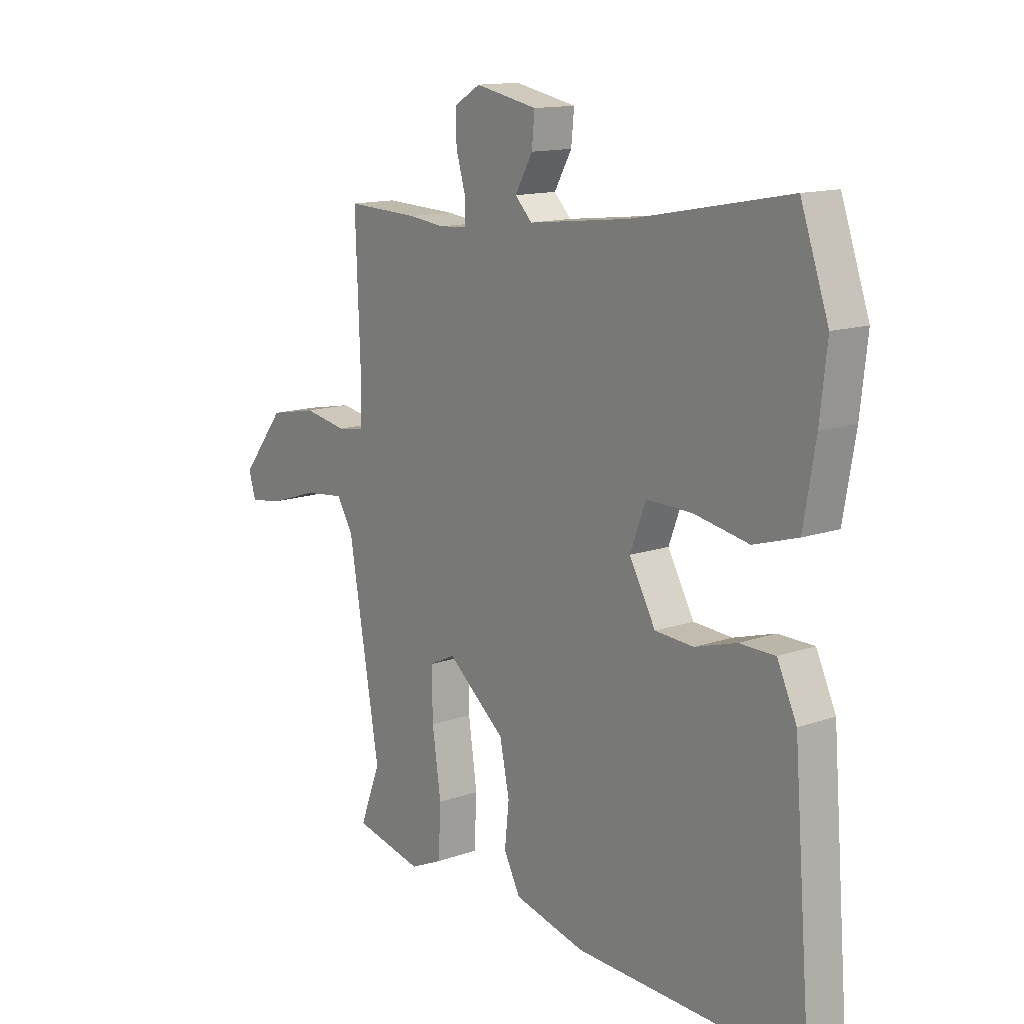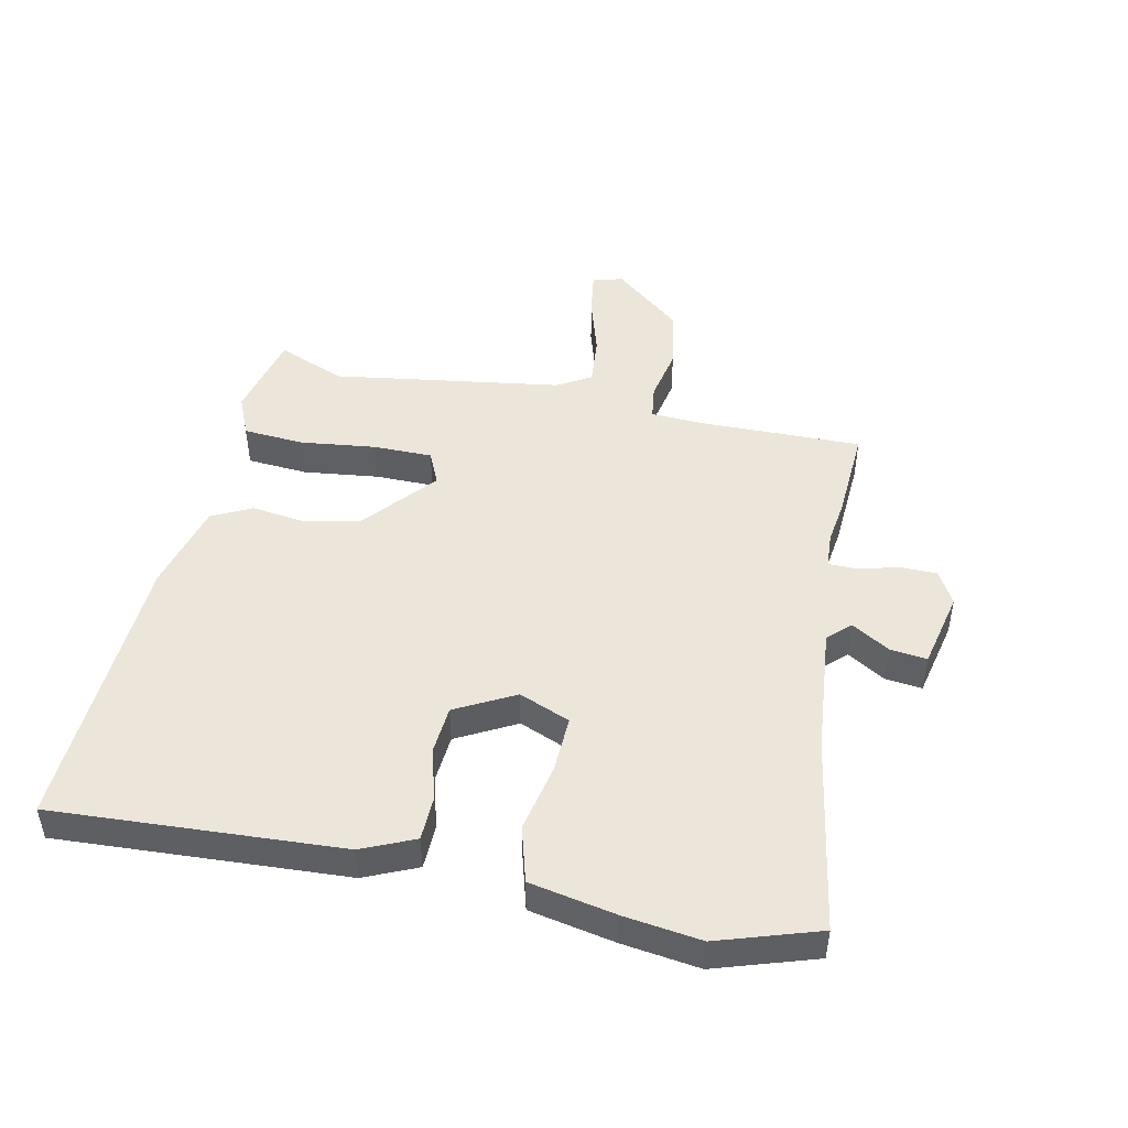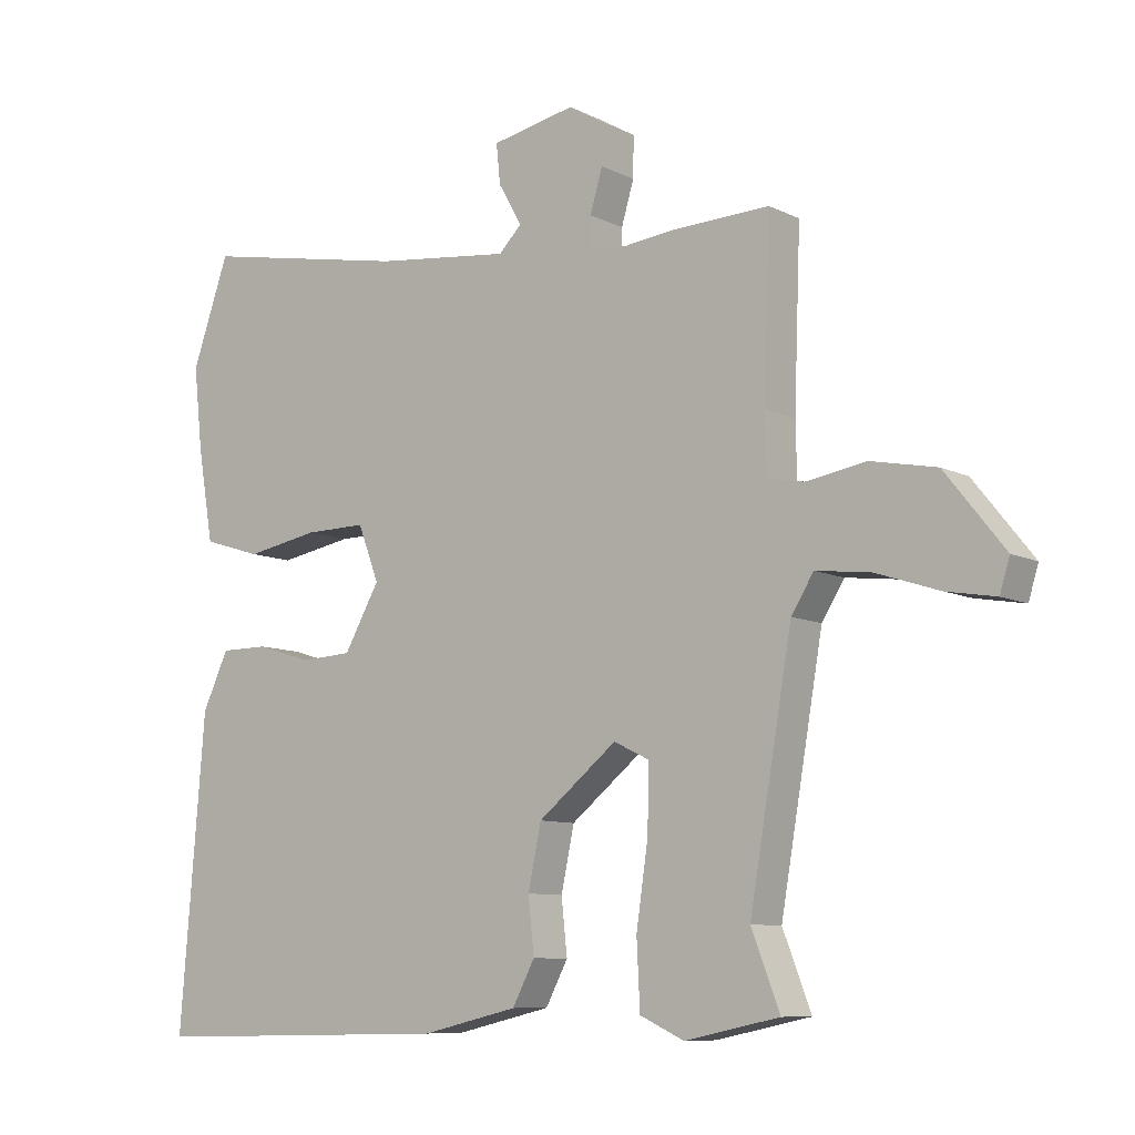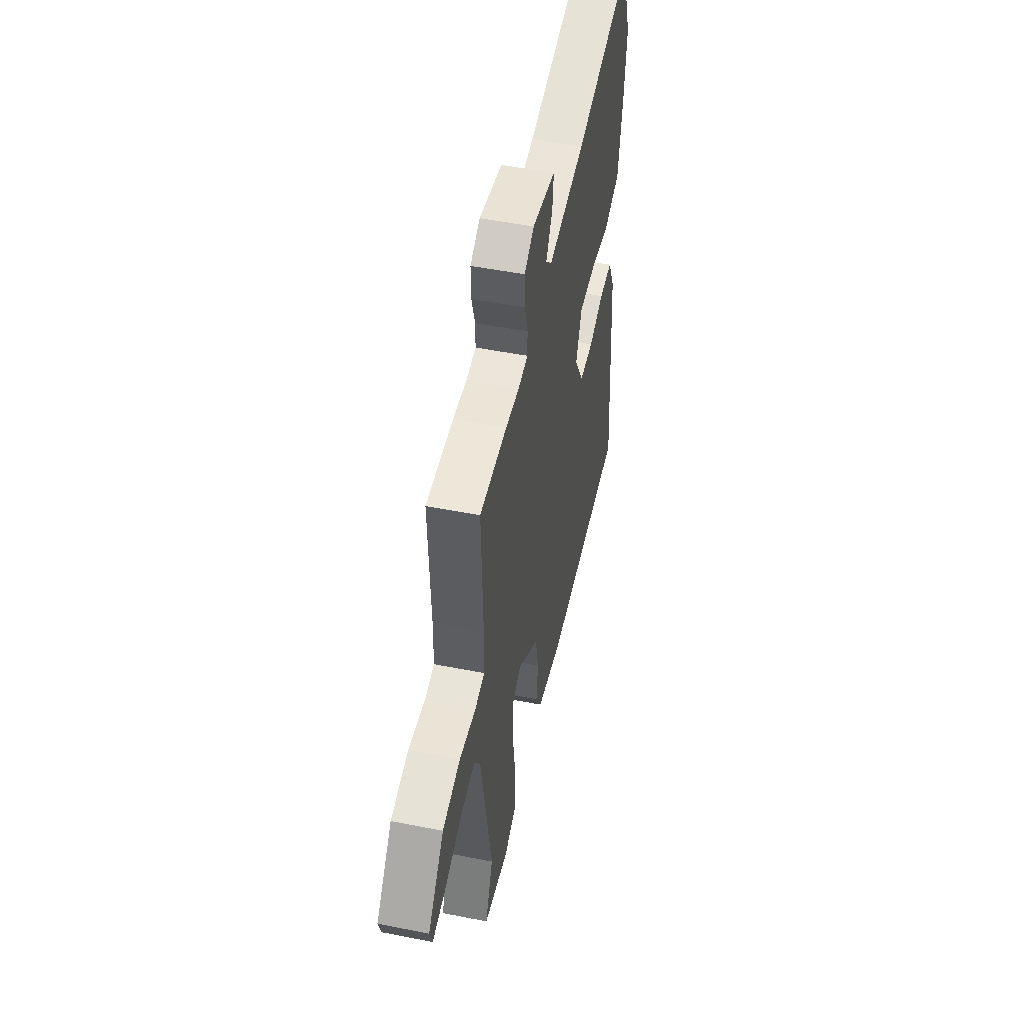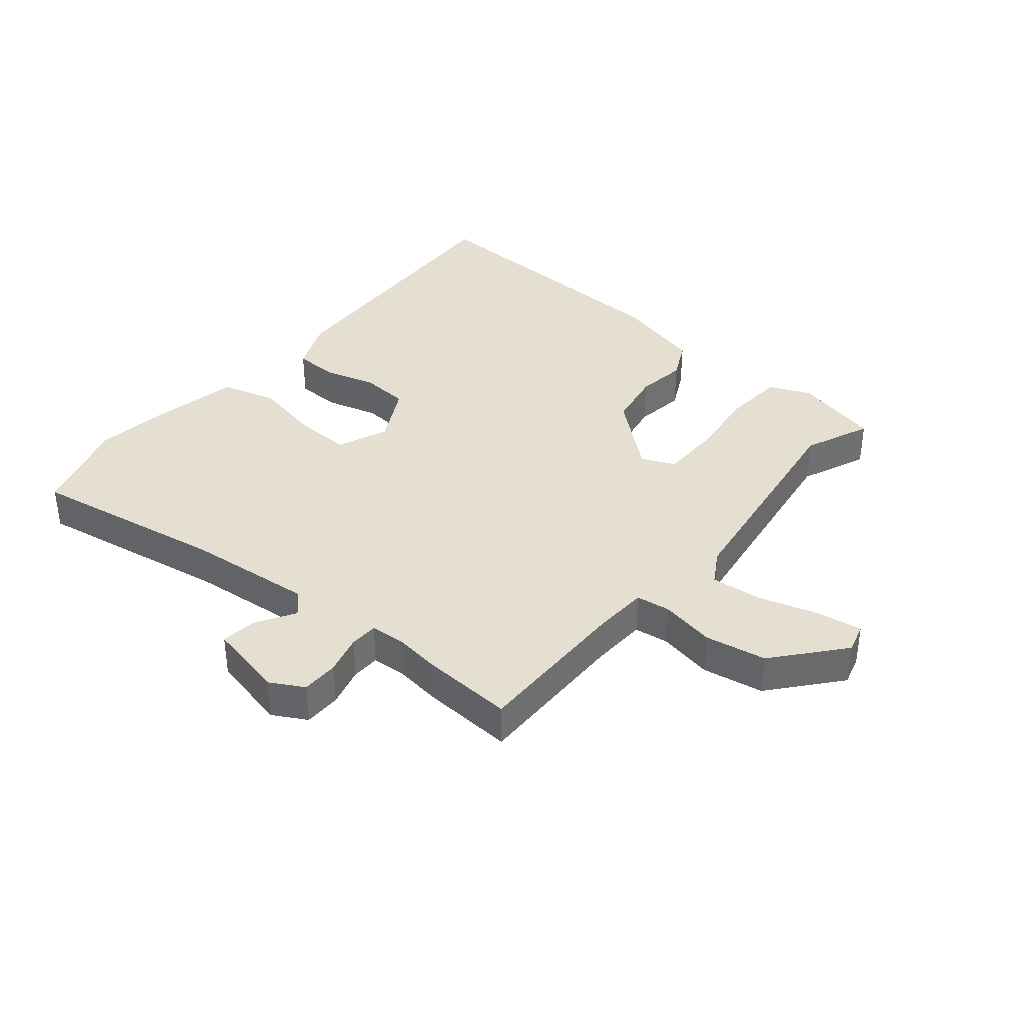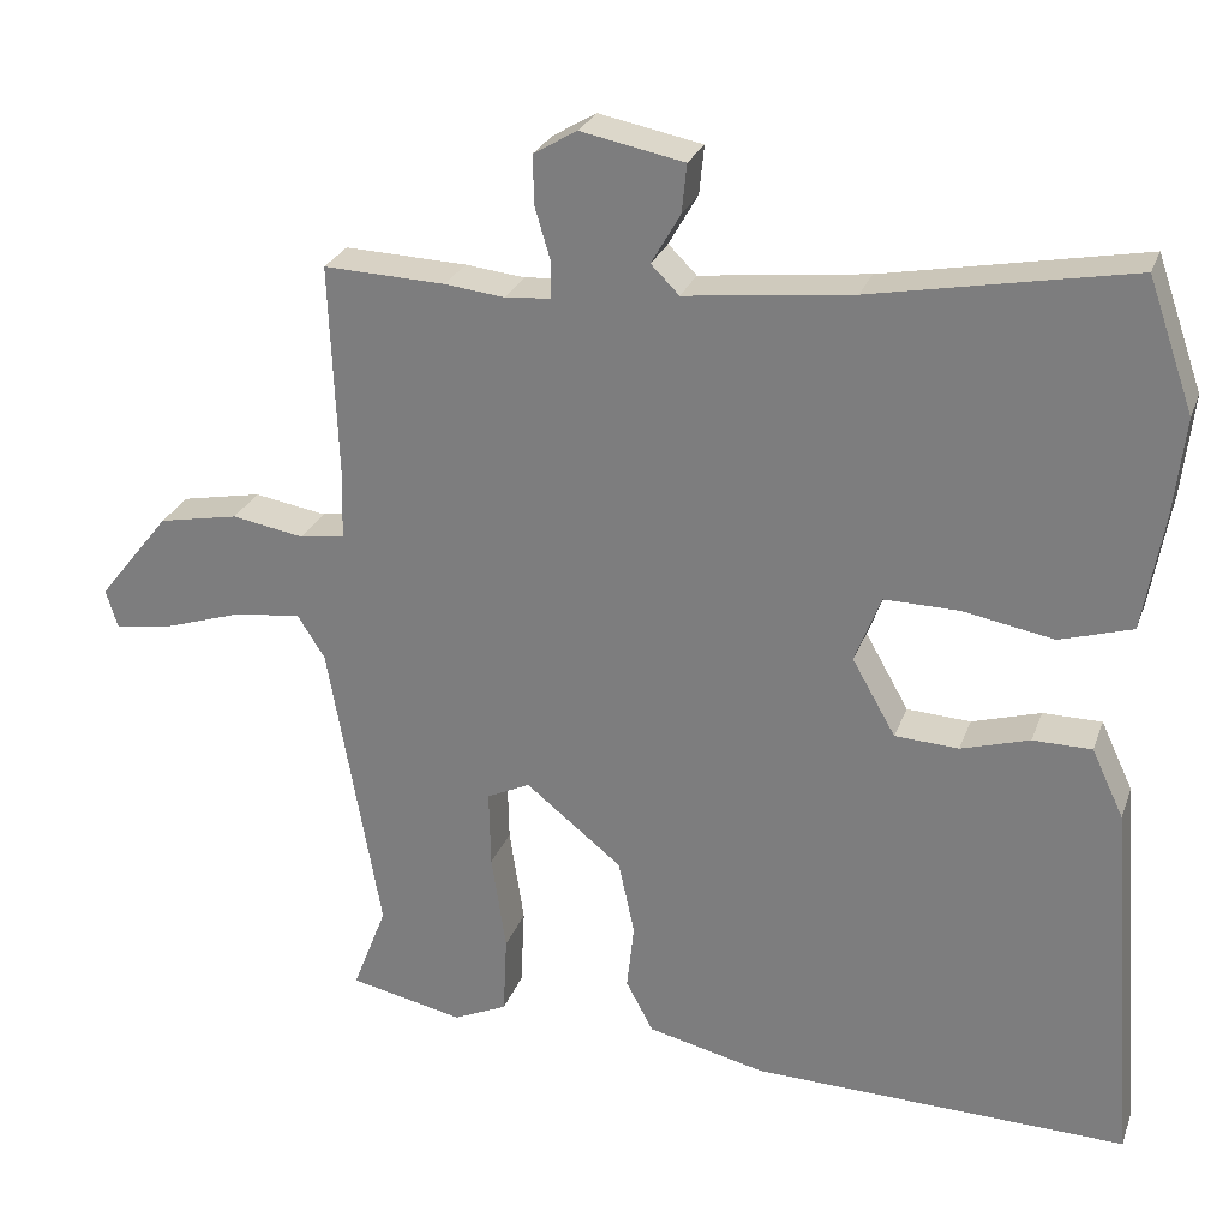
<metadata>
{"format":"obj","ext":"obj","renderer":"f3d","projection":"perspective","resolution":1024,"background":"white","views":[{"elev":13.8,"azim":-127.7,"up":"+Z"},{"elev":47.1,"azim":-76.6,"up":"+Y"},{"elev":-9.0,"azim":37.8,"up":"+Z"},{"elev":51.0,"azim":102.2,"up":"+Z"},{"elev":37.3,"azim":41.2,"up":"+Y"},{"elev":26.8,"azim":-162.3,"up":"+Z"}]}
</metadata>
<code>
v 0.461 0.07 -0.399
v 0.504 0.07 -0.51
v 0.361 0.07 -0.54
v 0.294 0.07 -0.509
v 0.289 0.07 -0.409
v 0.307 0.07 -0.287
v 0.309 0.07 -0.19
v 0.255 0.07 -0.164
v 0.135 0.07 -0.26
v 0.115 0.07 -0.354
v 0.124 0.07 -0.437
v 0.09 0.07 -0.501
v -0.057 0.07 -0.535
v -0.525 0.07 -0.544
v -0.487 0.07 -0.077
v -0.447 0.07 0.008
v -0.374 0.07 0.008
v -0.289 0.07 -0.018
v -0.21 0.07 -0.014
v -0.156 0.07 0.081
v -0.188 0.07 0.165
v -0.282 0.07 0.164
v -0.394 0.07 0.144
v -0.484 0.07 0.172
v -0.508 0.07 0.312
v -0.522 0.07 0.438
v -0.465 0.07 0.6
v -0.145 0.07 0.538
v 0.063 0.07 0.513
v 0.098 0.07 0.548
v 0.062 0.07 0.611
v 0.056 0.07 0.671
v 0.184 0.07 0.696
v 0.238 0.07 0.664
v 0.237 0.07 0.603
v 0.218 0.07 0.539
v 0.218 0.07 0.492
v 0.275 0.07 0.487
v 0.349 0.07 0.495
v 0.501 0.07 0.5
v 0.491 0.07 0.239
v 0.493 0.07 0.149
v 0.549 0.07 0.14
v 0.639 0.07 0.155
v 0.739 0.07 0.135
v 0.829 0.07 0.022
v 0.814 0.07 -0.027
v 0.74 0.07 -0.014
v 0.643 0.07 0.018
v 0.56 0.07 0.028
v 0.526 0.07 -0.026
v 0.461 0 -0.399
v 0.504 0 -0.51
v 0.361 0 -0.54
v 0.294 0 -0.509
v 0.289 0 -0.409
v 0.307 0 -0.287
v 0.309 0 -0.19
v 0.255 0 -0.164
v 0.135 0 -0.26
v 0.115 0 -0.354
v 0.124 0 -0.437
v 0.09 0 -0.501
v -0.057 0 -0.535
v -0.525 0 -0.544
v -0.487 0 -0.077
v -0.447 0 0.008
v -0.374 0 0.008
v -0.289 0 -0.018
v -0.21 0 -0.014
v -0.156 0 0.081
v -0.188 0 0.165
v -0.282 0 0.164
v -0.394 0 0.144
v -0.484 0 0.172
v -0.508 0 0.312
v -0.522 0 0.438
v -0.465 0 0.6
v -0.145 0 0.538
v 0.063 0 0.513
v 0.098 0 0.548
v 0.062 0 0.611
v 0.056 0 0.671
v 0.184 0 0.696
v 0.238 0 0.664
v 0.237 0 0.603
v 0.218 0 0.539
v 0.218 0 0.492
v 0.275 0 0.487
v 0.349 0 0.495
v 0.501 0 0.5
v 0.491 0 0.239
v 0.493 0 0.149
v 0.549 0 0.14
v 0.639 0 0.155
v 0.739 0 0.135
v 0.829 0 0.022
v 0.814 0 -0.027
v 0.74 0 -0.014
v 0.643 0 0.018
v 0.56 0 0.028
v 0.526 0 -0.026
f 46 47 48 49
f 46 49 50
f 43 44 45 46
f 42 43 46 50
f 38 39 40 41
f 37 38 41 42
f 33 34 35 36
f 33 36 37
f 30 31 32 33
f 30 33 37
f 29 30 37 42
f 25 26 27 28
f 22 23 24 25
f 21 22 25 28
f 20 21 28 29
f 15 16 17 18
f 15 18 19
f 14 15 19
f 13 14 19
f 10 11 12 13
f 9 10 13 19
f 8 9 19 20
f 3 4 5 6
f 1 2 3 6
f 51 1 6 7
f 29 42 50 51
f 20 29 51
f 7 8 20 51
f 100 99 98 97
f 101 100 97
f 97 96 95 94
f 101 97 94 93
f 92 91 90 89
f 93 92 89 88
f 87 86 85 84
f 88 87 84
f 84 83 82 81
f 88 84 81
f 93 88 81 80
f 79 78 77 76
f 76 75 74 73
f 79 76 73 72
f 80 79 72 71
f 69 68 67 66
f 70 69 66
f 70 66 65
f 70 65 64
f 64 63 62 61
f 70 64 61 60
f 71 70 60 59
f 57 56 55 54
f 57 54 53 52
f 58 57 52 102
f 102 101 93 80
f 102 80 71
f 102 71 59 58
f 1 52 53 2
f 2 53 54 3
f 3 54 55 4
f 4 55 56 5
f 5 56 57 6
f 6 57 58 7
f 7 58 59 8
f 8 59 60 9
f 9 60 61 10
f 10 61 62 11
f 11 62 63 12
f 12 63 64 13
f 13 64 65 14
f 14 65 66 15
f 15 66 67 16
f 16 67 68 17
f 17 68 69 18
f 18 69 70 19
f 19 70 71 20
f 20 71 72 21
f 21 72 73 22
f 22 73 74 23
f 23 74 75 24
f 24 75 76 25
f 25 76 77 26
f 26 77 78 27
f 27 78 79 28
f 28 79 80 29
f 29 80 81 30
f 30 81 82 31
f 31 82 83 32
f 32 83 84 33
f 33 84 85 34
f 34 85 86 35
f 35 86 87 36
f 36 87 88 37
f 37 88 89 38
f 38 89 90 39
f 39 90 91 40
f 40 91 92 41
f 41 92 93 42
f 42 93 94 43
f 43 94 95 44
f 44 95 96 45
f 45 96 97 46
f 46 97 98 47
f 47 98 99 48
f 48 99 100 49
f 49 100 101 50
f 50 101 102 51
f 51 102 52 1

</code>
